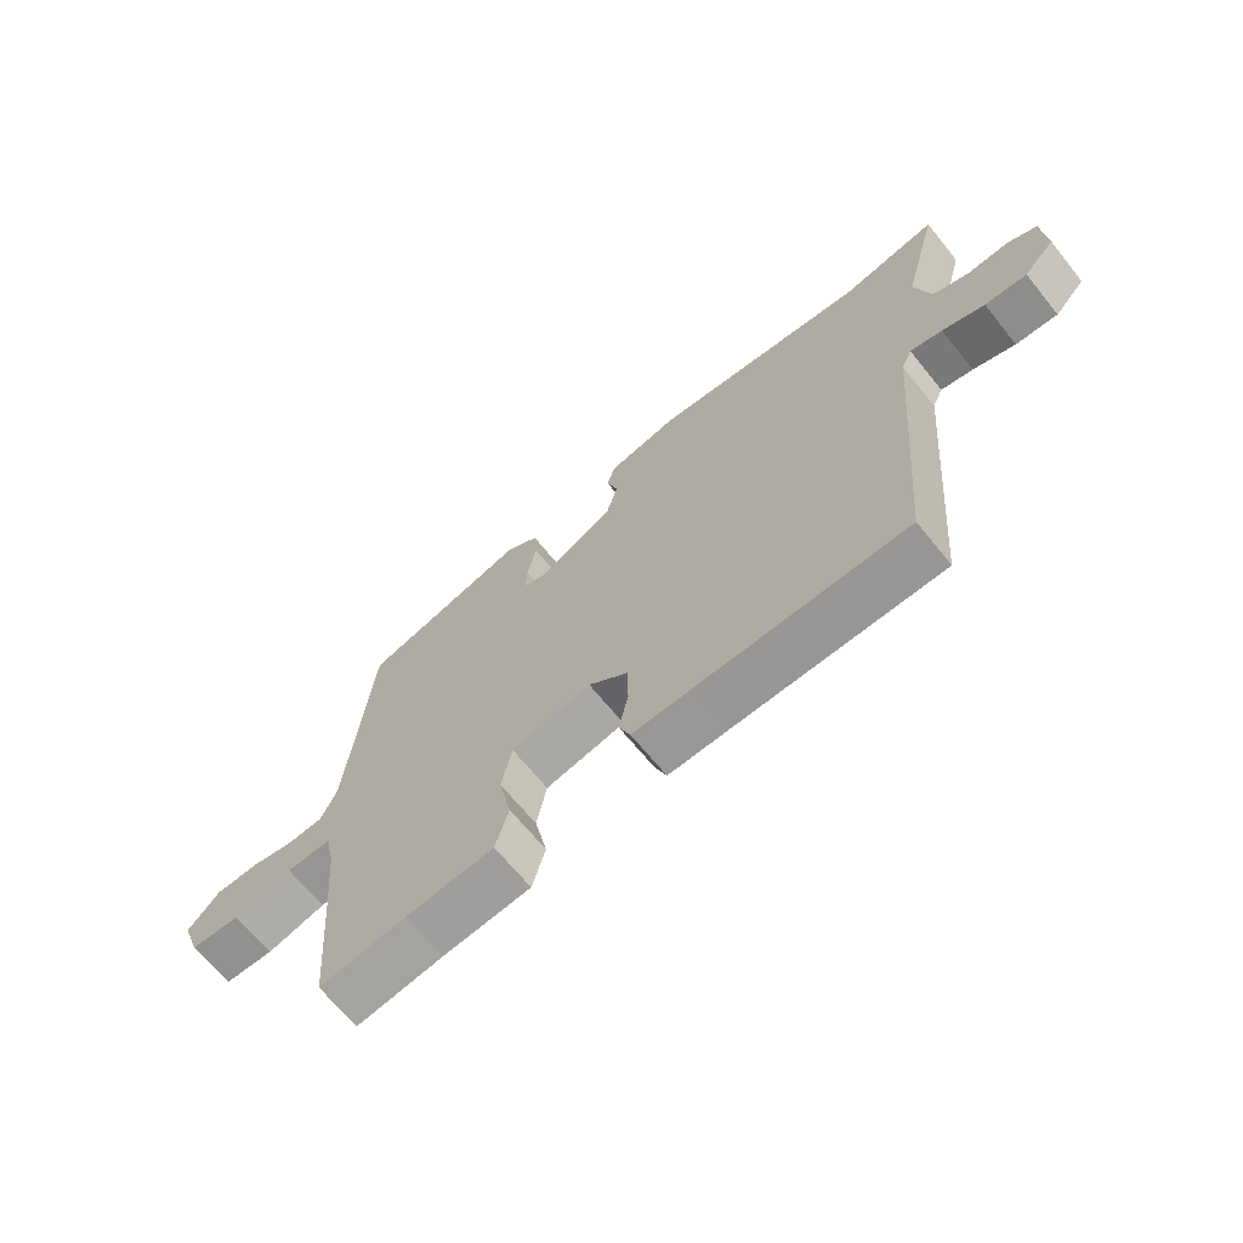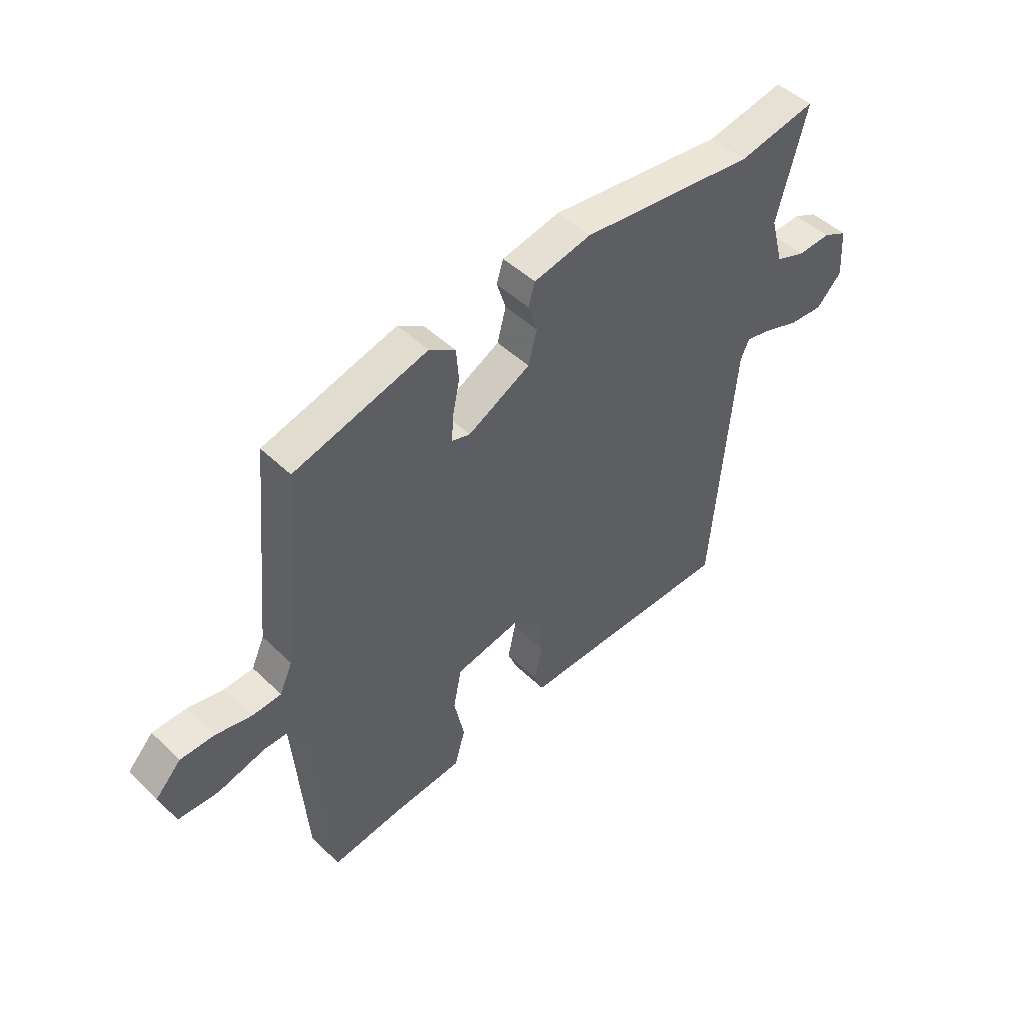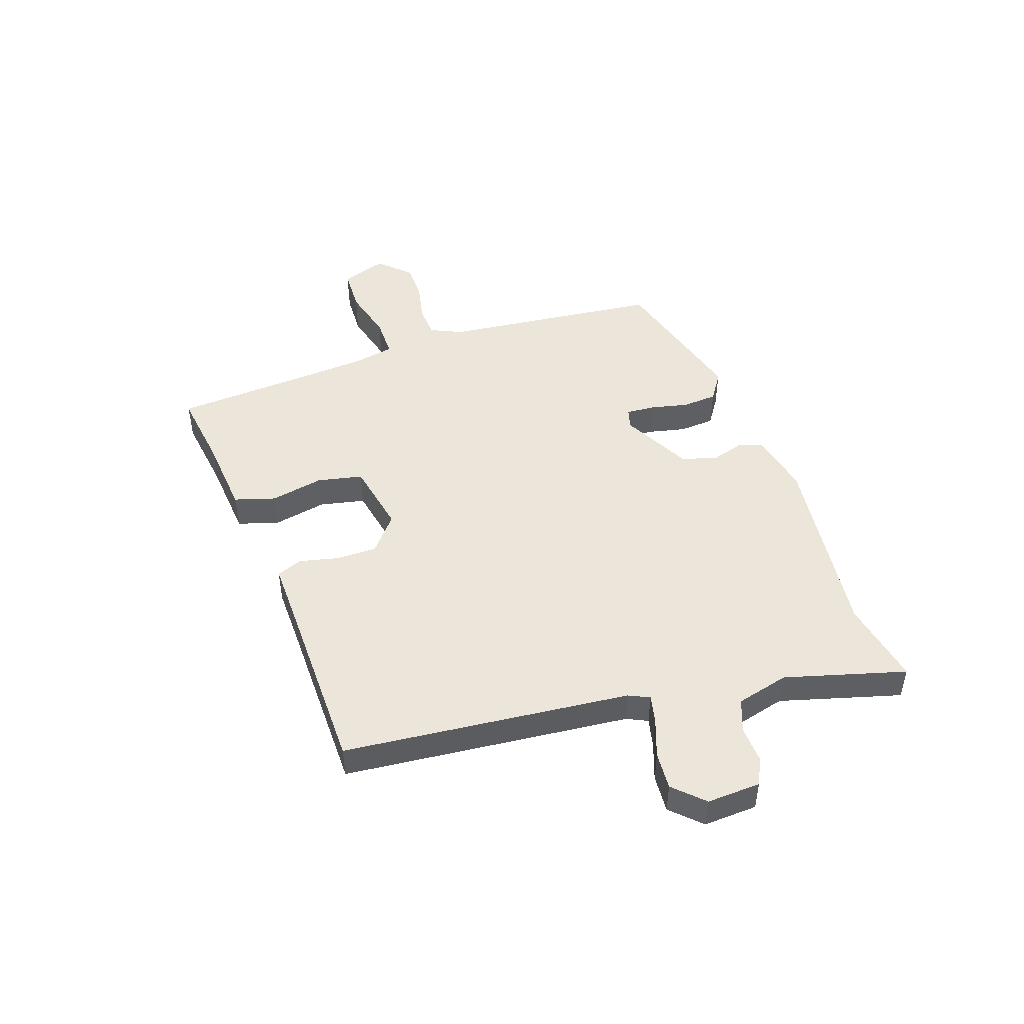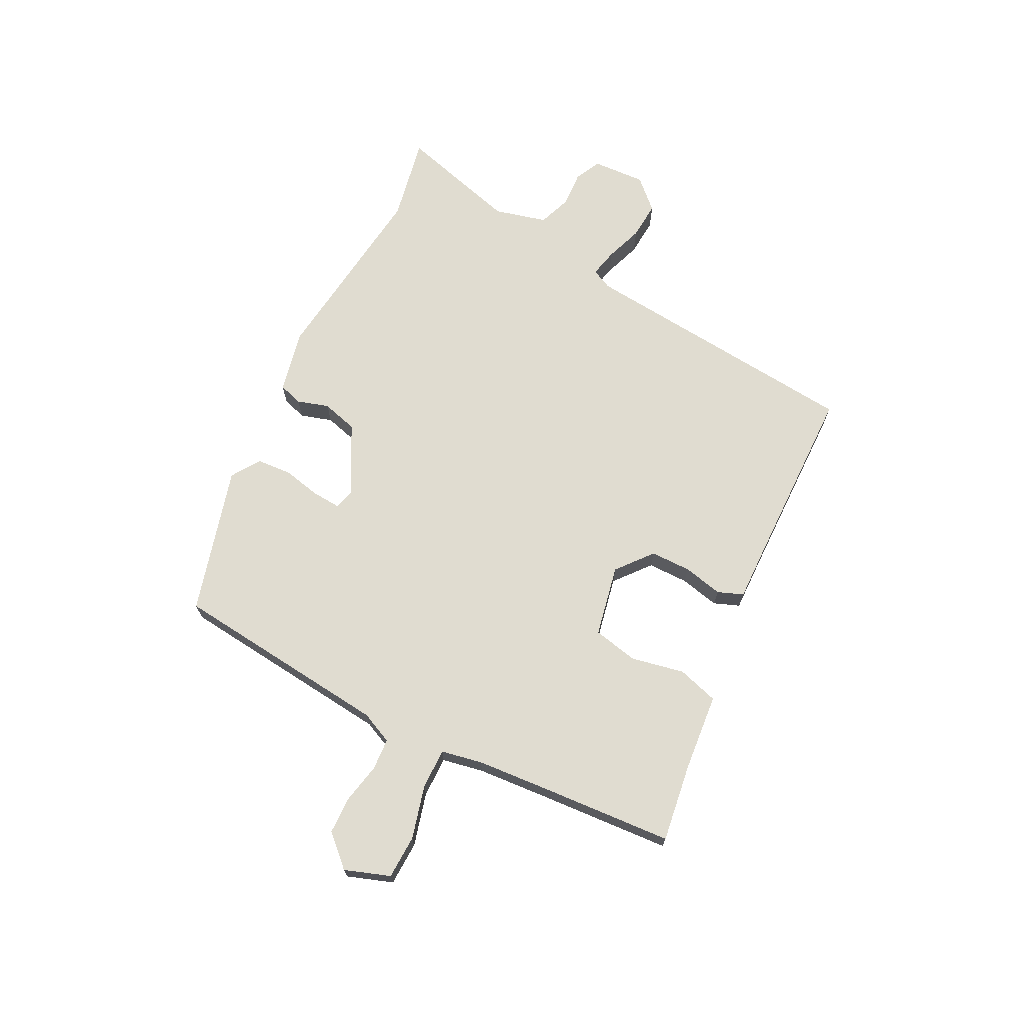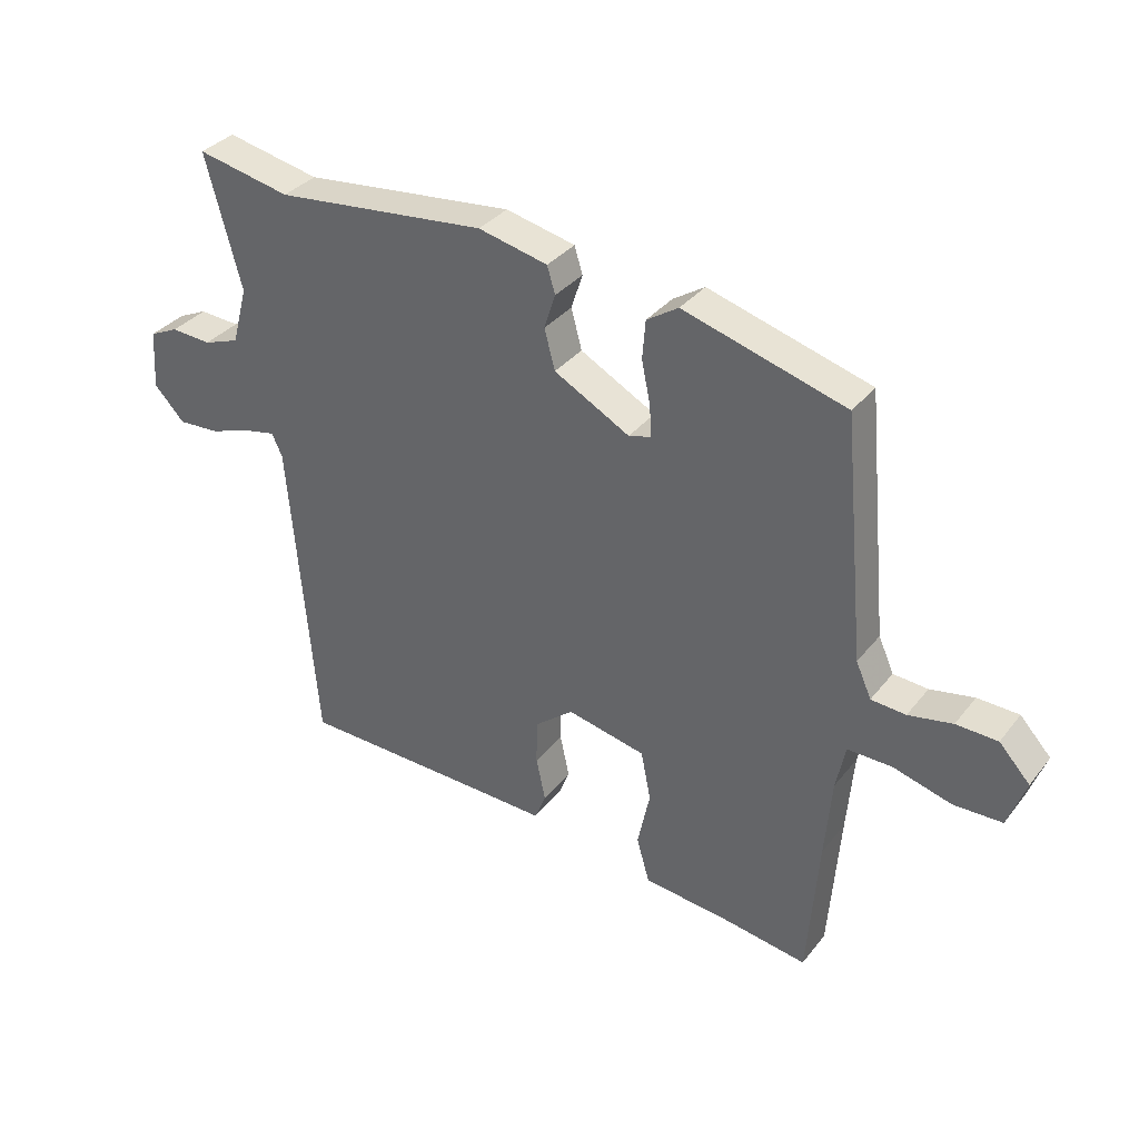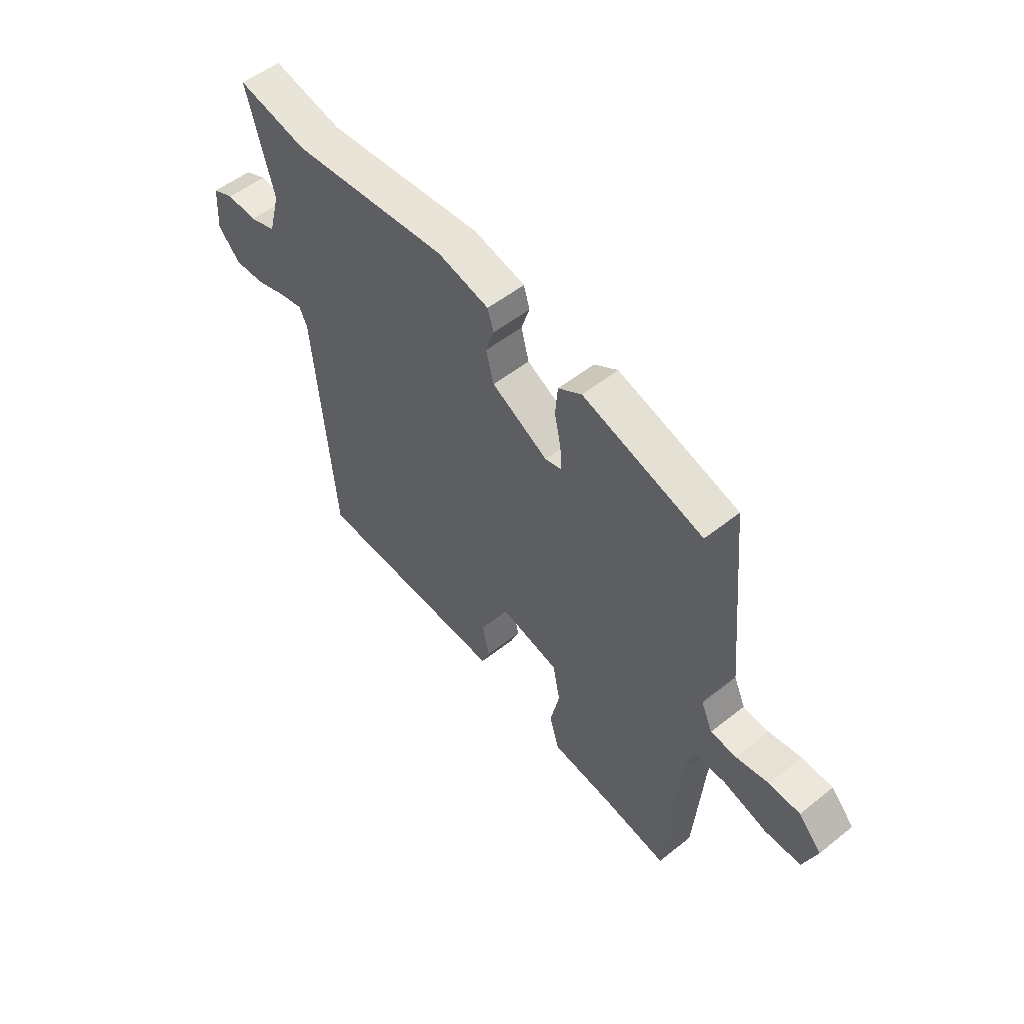
<metadata>
{"format":"obj","ext":"obj","renderer":"f3d","projection":"perspective","resolution":1024,"background":"white","views":[{"elev":-67.0,"azim":-141.0,"up":"+Z"},{"elev":47.1,"azim":137.3,"up":"+Z"},{"elev":47.6,"azim":-108.3,"up":"+Y"},{"elev":69.5,"azim":117.4,"up":"+Y"},{"elev":34.4,"azim":32.5,"up":"+Z"},{"elev":53.5,"azim":49.7,"up":"+Z"}]}
</metadata>
<code>
v -0.418 0.07 -0.486
v -0.461 0.07 0.022
v -0.478 0.07 0.059
v -0.529 0.07 0.048
v -0.596 0.07 0.025
v -0.663 0.07 0.021
v -0.712 0.07 0.073
v -0.706 0.07 0.168
v -0.659 0.07 0.19
v -0.594 0.07 0.186
v -0.536 0.07 0.207
v -0.511 0.07 0.3
v -0.568 0.07 0.514
v -0.417 0.07 0.483
v -0.076 0.07 0.52
v 0.036 0.07 0.495
v 0.049 0.07 0.452
v 0.031 0.07 0.396
v 0.048 0.07 0.332
v 0.17 0.07 0.266
v 0.206 0.07 0.276
v 0.203 0.07 0.327
v 0.189 0.07 0.394
v 0.194 0.07 0.456
v 0.245 0.07 0.489
v 0.506 0.07 0.414
v 0.543 0.07 0.024
v 0.568 0.07 -0.032
v 0.624 0.07 -0.036
v 0.695 0.07 -0.022
v 0.762 0.07 -0.024
v 0.812 0.07 -0.078
v 0.783 0.07 -0.158
v 0.705 0.07 -0.16
v 0.611 0.07 -0.134
v 0.539 0.07 -0.133
v 0.524 0.07 -0.206
v 0.513 0.07 -0.336
v 0.495 0.07 -0.568
v 0.357 0.07 -0.547
v 0.219 0.07 -0.533
v 0.198 0.07 -0.46
v 0.218 0.07 -0.366
v 0.202 0.07 -0.286
v 0.075 0.07 -0.259
v 0.012 0.07 -0.31
v 0.011 0.07 -0.382
v 0.026 0.07 -0.452
v 0.008 0.07 -0.497
v -0.089 0.07 -0.494
v -0.418 0 -0.486
v -0.461 0 0.022
v -0.478 0 0.059
v -0.529 0 0.048
v -0.596 0 0.025
v -0.663 0 0.021
v -0.712 0 0.073
v -0.706 0 0.168
v -0.659 0 0.19
v -0.594 0 0.186
v -0.536 0 0.207
v -0.511 0 0.3
v -0.568 0 0.514
v -0.417 0 0.483
v -0.076 0 0.52
v 0.036 0 0.495
v 0.049 0 0.452
v 0.031 0 0.396
v 0.048 0 0.332
v 0.17 0 0.266
v 0.206 0 0.276
v 0.203 0 0.327
v 0.189 0 0.394
v 0.194 0 0.456
v 0.245 0 0.489
v 0.506 0 0.414
v 0.543 0 0.024
v 0.568 0 -0.032
v 0.624 0 -0.036
v 0.695 0 -0.022
v 0.762 0 -0.024
v 0.812 0 -0.078
v 0.783 0 -0.158
v 0.705 0 -0.16
v 0.611 0 -0.134
v 0.539 0 -0.133
v 0.524 0 -0.206
v 0.513 0 -0.336
v 0.495 0 -0.568
v 0.357 0 -0.547
v 0.219 0 -0.533
v 0.198 0 -0.46
v 0.218 0 -0.366
v 0.202 0 -0.286
v 0.075 0 -0.259
v 0.012 0 -0.31
v 0.011 0 -0.382
v 0.026 0 -0.452
v 0.008 0 -0.497
v -0.089 0 -0.494
f 47 48 49 50
f 50 1 2
f 47 50 2
f 46 47 2
f 45 46 2 3
f 44 45 3
f 40 41 42 43
f 40 43 44
f 39 40 44
f 38 39 44
f 37 38 44 3
f 33 34 35
f 32 33 35
f 31 32 35
f 30 31 35
f 29 30 35
f 28 29 35 36
f 27 28 36
f 27 36 37
f 26 27 37
f 25 26 37
f 24 25 37
f 23 24 37
f 22 23 37
f 16 17 18
f 15 16 18
f 14 15 18
f 14 18 19
f 14 19 20
f 13 14 20
f 12 13 20
f 8 9 10
f 7 8 10
f 6 7 10
f 5 6 10
f 4 5 10
f 3 4 10 11
f 11 12 20
f 3 11 20
f 37 3 20
f 37 20 21
f 21 22 37
f 100 99 98 97
f 52 51 100
f 52 100 97
f 52 97 96
f 53 52 96 95
f 53 95 94
f 93 92 91 90
f 94 93 90
f 94 90 89
f 94 89 88
f 53 94 88 87
f 85 84 83
f 85 83 82
f 85 82 81
f 85 81 80
f 85 80 79
f 86 85 79 78
f 86 78 77
f 87 86 77
f 87 77 76
f 87 76 75
f 87 75 74
f 87 74 73
f 87 73 72
f 68 67 66
f 68 66 65
f 68 65 64
f 69 68 64
f 70 69 64
f 70 64 63
f 70 63 62
f 60 59 58
f 60 58 57
f 60 57 56
f 60 56 55
f 60 55 54
f 61 60 54 53
f 70 62 61
f 70 61 53
f 70 53 87
f 71 70 87
f 87 72 71
f 1 51 52 2
f 2 52 53 3
f 3 53 54 4
f 4 54 55 5
f 5 55 56 6
f 6 56 57 7
f 7 57 58 8
f 8 58 59 9
f 9 59 60 10
f 10 60 61 11
f 11 61 62 12
f 12 62 63 13
f 13 63 64 14
f 14 64 65 15
f 15 65 66 16
f 16 66 67 17
f 17 67 68 18
f 18 68 69 19
f 19 69 70 20
f 20 70 71 21
f 21 71 72 22
f 22 72 73 23
f 23 73 74 24
f 24 74 75 25
f 25 75 76 26
f 26 76 77 27
f 27 77 78 28
f 28 78 79 29
f 29 79 80 30
f 30 80 81 31
f 31 81 82 32
f 32 82 83 33
f 33 83 84 34
f 34 84 85 35
f 35 85 86 36
f 36 86 87 37
f 37 87 88 38
f 38 88 89 39
f 39 89 90 40
f 40 90 91 41
f 41 91 92 42
f 42 92 93 43
f 43 93 94 44
f 44 94 95 45
f 45 95 96 46
f 46 96 97 47
f 47 97 98 48
f 48 98 99 49
f 49 99 100 50
f 50 100 51 1

</code>
